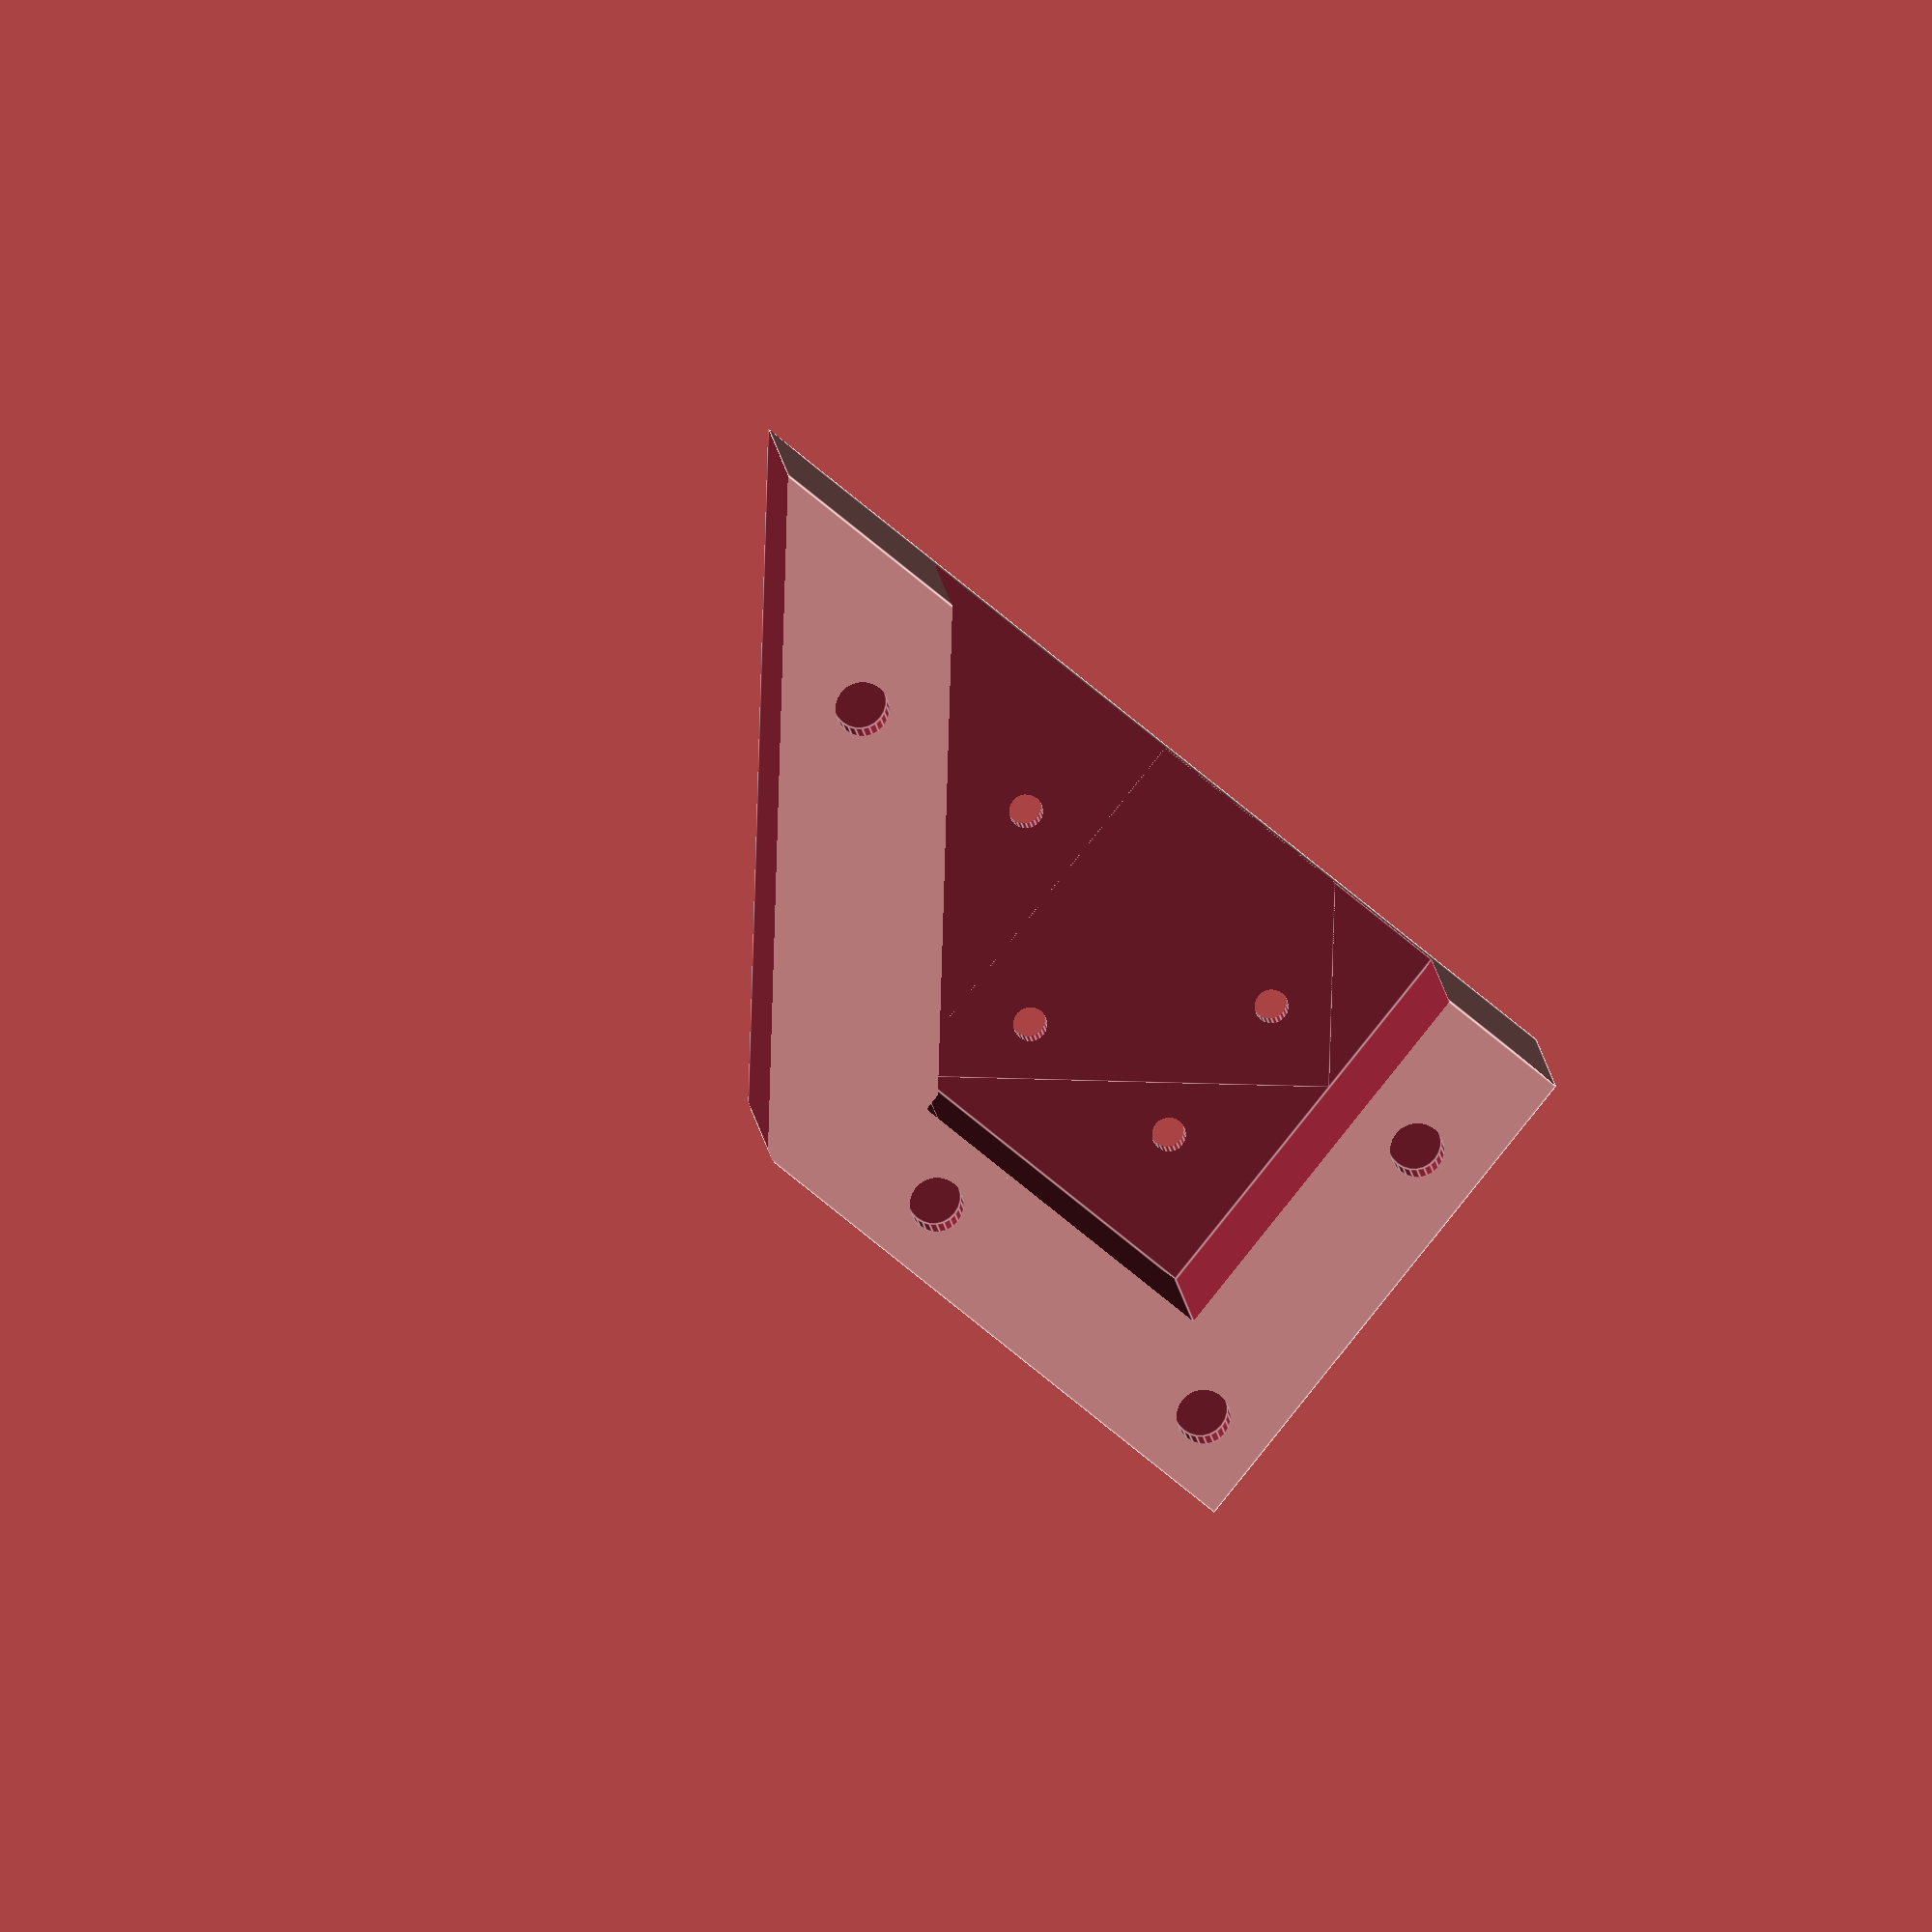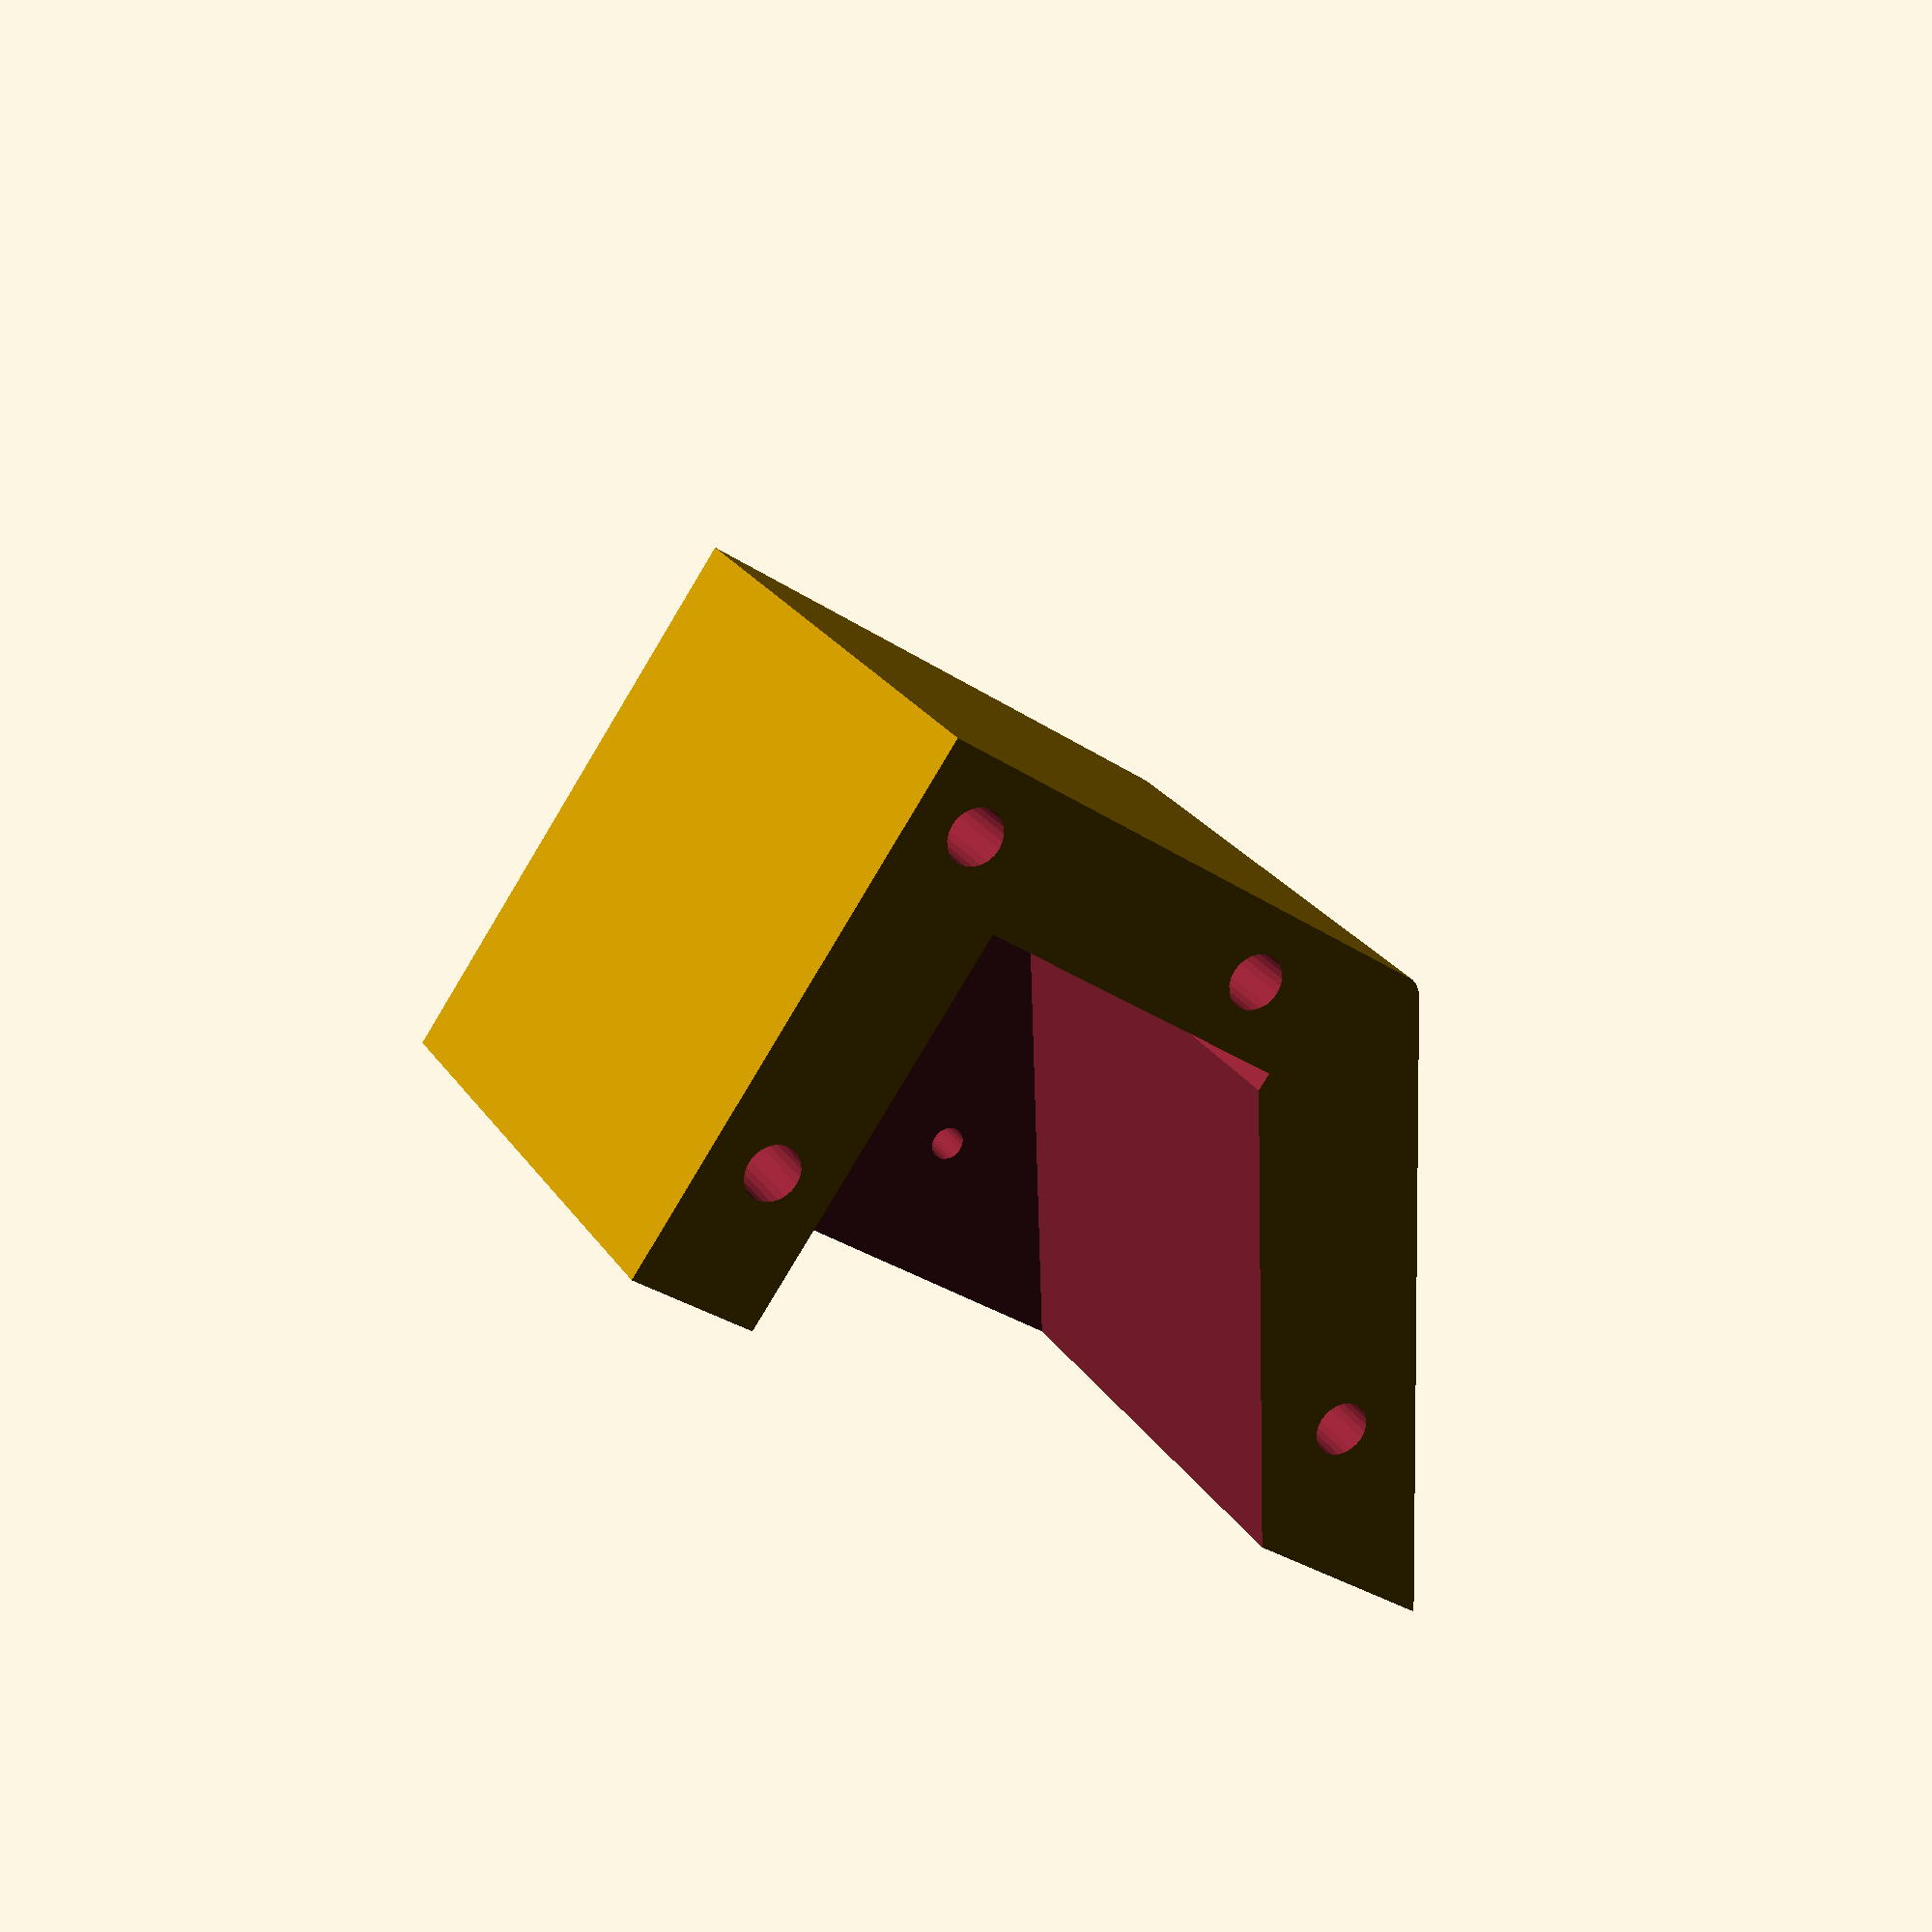
<openscad>

$fn = $preview ? 24 : 180;


    // variables
    margin              =   0.01;
    bottom_thickness    =  38;
    Part_Angle          = -24;
    C_Part_x1           =  45;
    C_Part_y1           =  40;

    C_Part_x2           =  27;
    C_Part_y2           =  40;

    Angle               =  37;

    screw_hole_h        =  20;
    screw_hole_d        =   2.5;
    
    wall_thickness      =   10;
    round_edge_r        =   10;
    
    
    
    module M3InsertHole(Insert_D=4, Insert_H=6.7)
{
    // Centre x & y , and zero z 
    translate([0,0,Insert_H/2]) 
    cylinder(h=Insert_H, d=Insert_D,center = true);
}
    
difference(){
    cube([C_Part_x1+C_Part_x2 ,C_Part_y1,bottom_thickness]);
            
       
    translate([45+27,0,-margin])rotate([0,0,-90+37])translate([-100,0,0])cube([300,300,100]);
    

    
    // screw holes
    translate([ 17, 22,0])  cylinder(h=screw_hole_h, d=screw_hole_d, center=true);
    translate([ 30, 22,0])  cylinder(h=screw_hole_h, d=screw_hole_d, center=true);
    translate([ 17, 10,0])  cylinder(h=screw_hole_h, d=screw_hole_d, center=true);
    translate([ 40, 10,0])  cylinder(h=screw_hole_h, d=screw_hole_d, center=true);
    
    //round edge
    translate([C_Part_x1-round_edge_r+2.2,C_Part_y1-round_edge_r+0.9,0])rotate([0,0,37/2])
    difference(){translate([round_edge_r/2,round_edge_r/2,0])cube([round_edge_r,round_edge_r,100],center=true); cylinder(h=110,r=round_edge_r, center=true);}
    
    // back end
    translate([wall_thickness-margin,-margin,+4])cube([C_Part_x1-2*wall_thickness,C_Part_y1-wall_thickness,bottom_thickness]);
    translate([wall_thickness-margin+0,-margin+12,+4])rotate([0,0,-90+37])cube([C_Part_x1-2*wall_thickness+20,C_Part_y1-wall_thickness,bottom_thickness]);

    translate([  5,10,bottom_thickness-margin-6.5]) M3InsertHole();    
    translate([  5,35,bottom_thickness-margin-6.5]) M3InsertHole();
    translate([ 30,35,bottom_thickness-margin-6.5]) M3InsertHole();
    translate([ 57,10,bottom_thickness-margin-6.5]) M3InsertHole();


    
}

</openscad>
<views>
elev=174.8 azim=38.7 roll=182.2 proj=o view=edges
elev=334.9 azim=34.9 roll=334.0 proj=p view=solid
</views>
